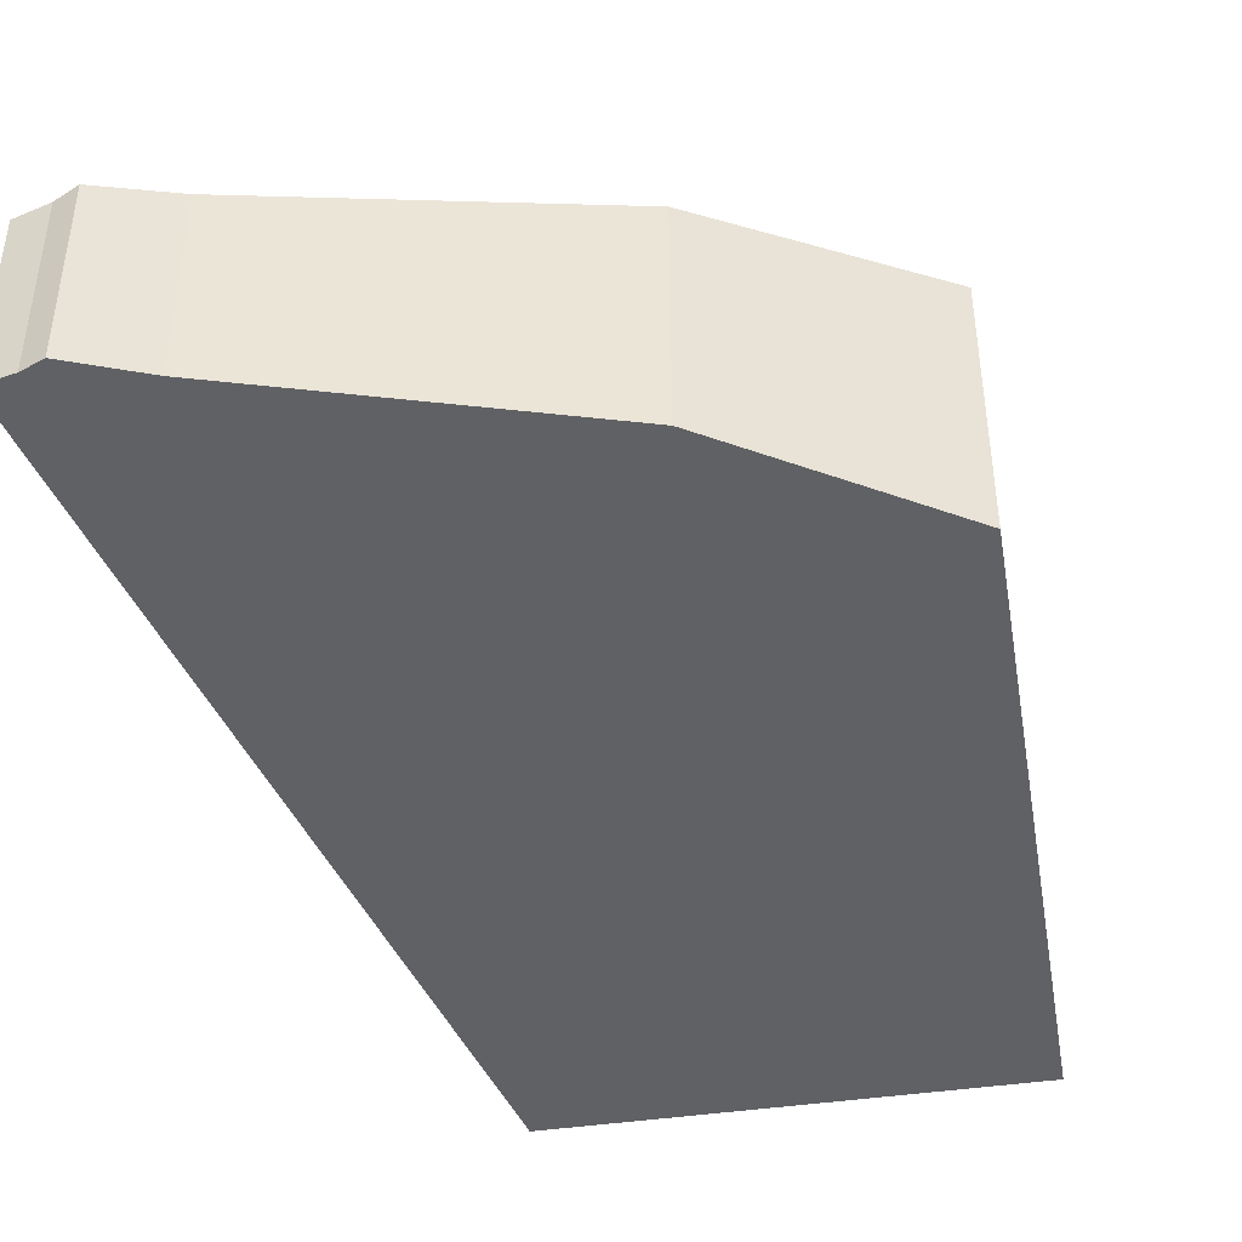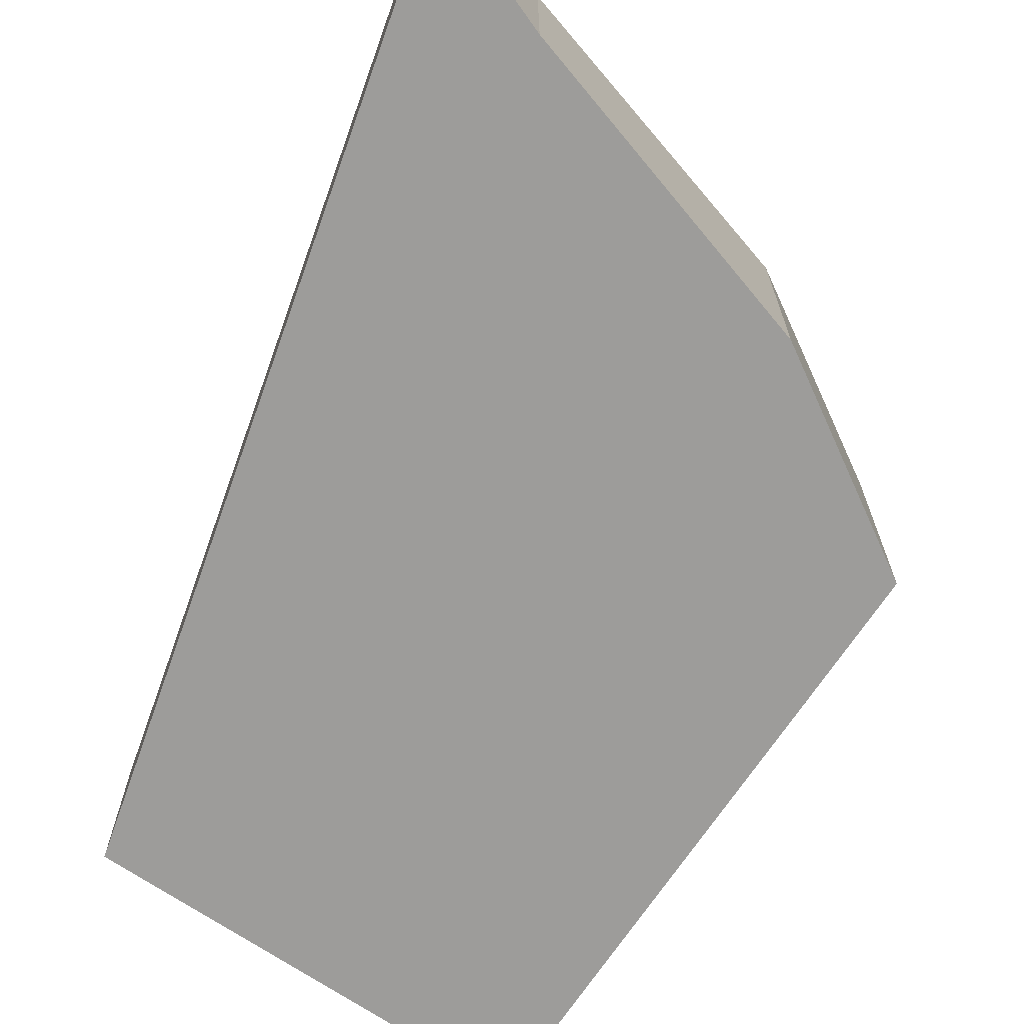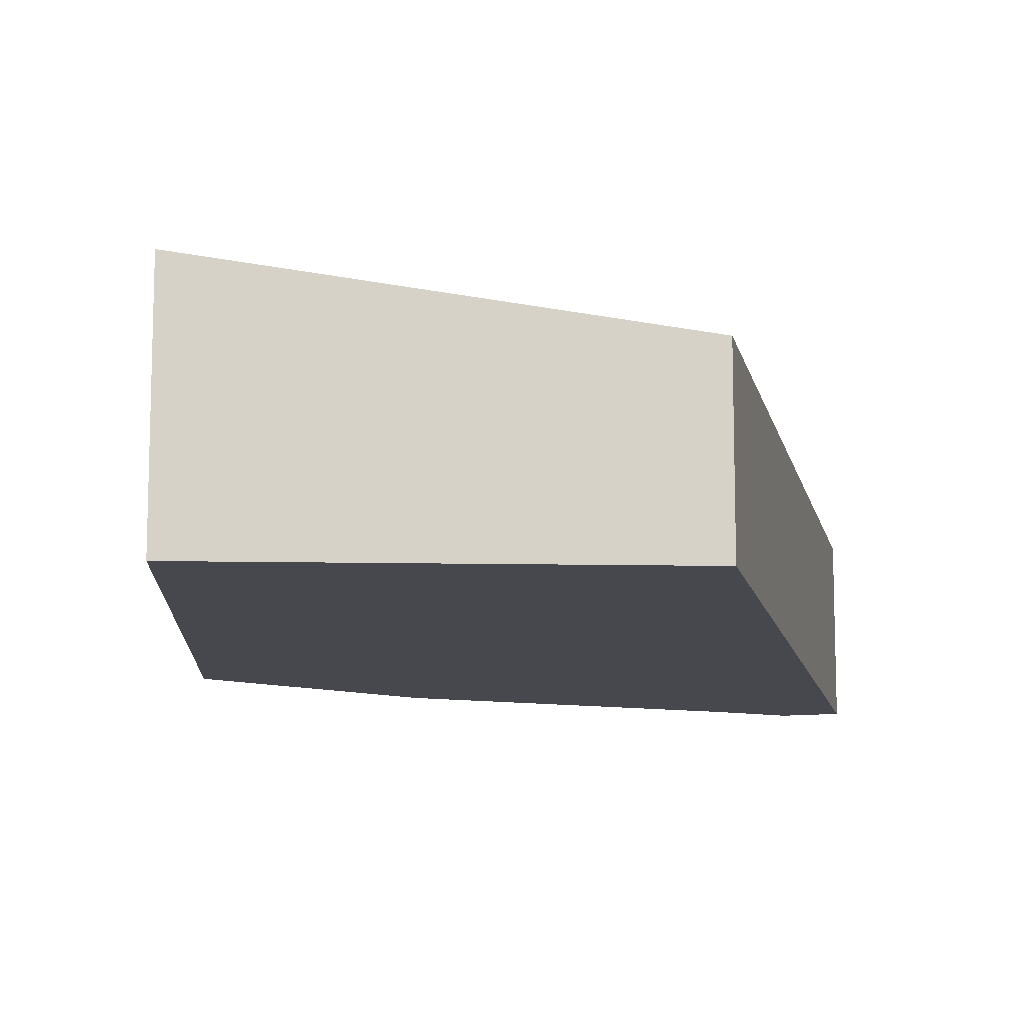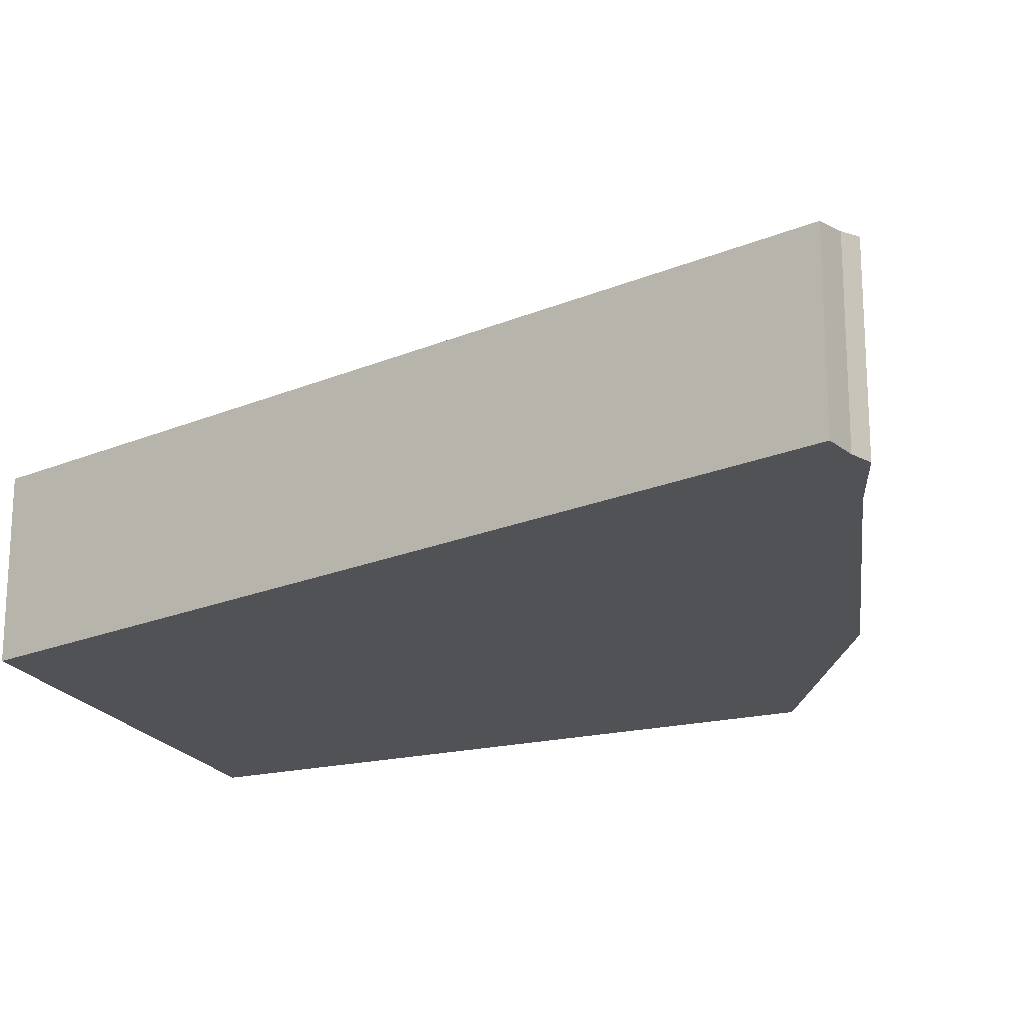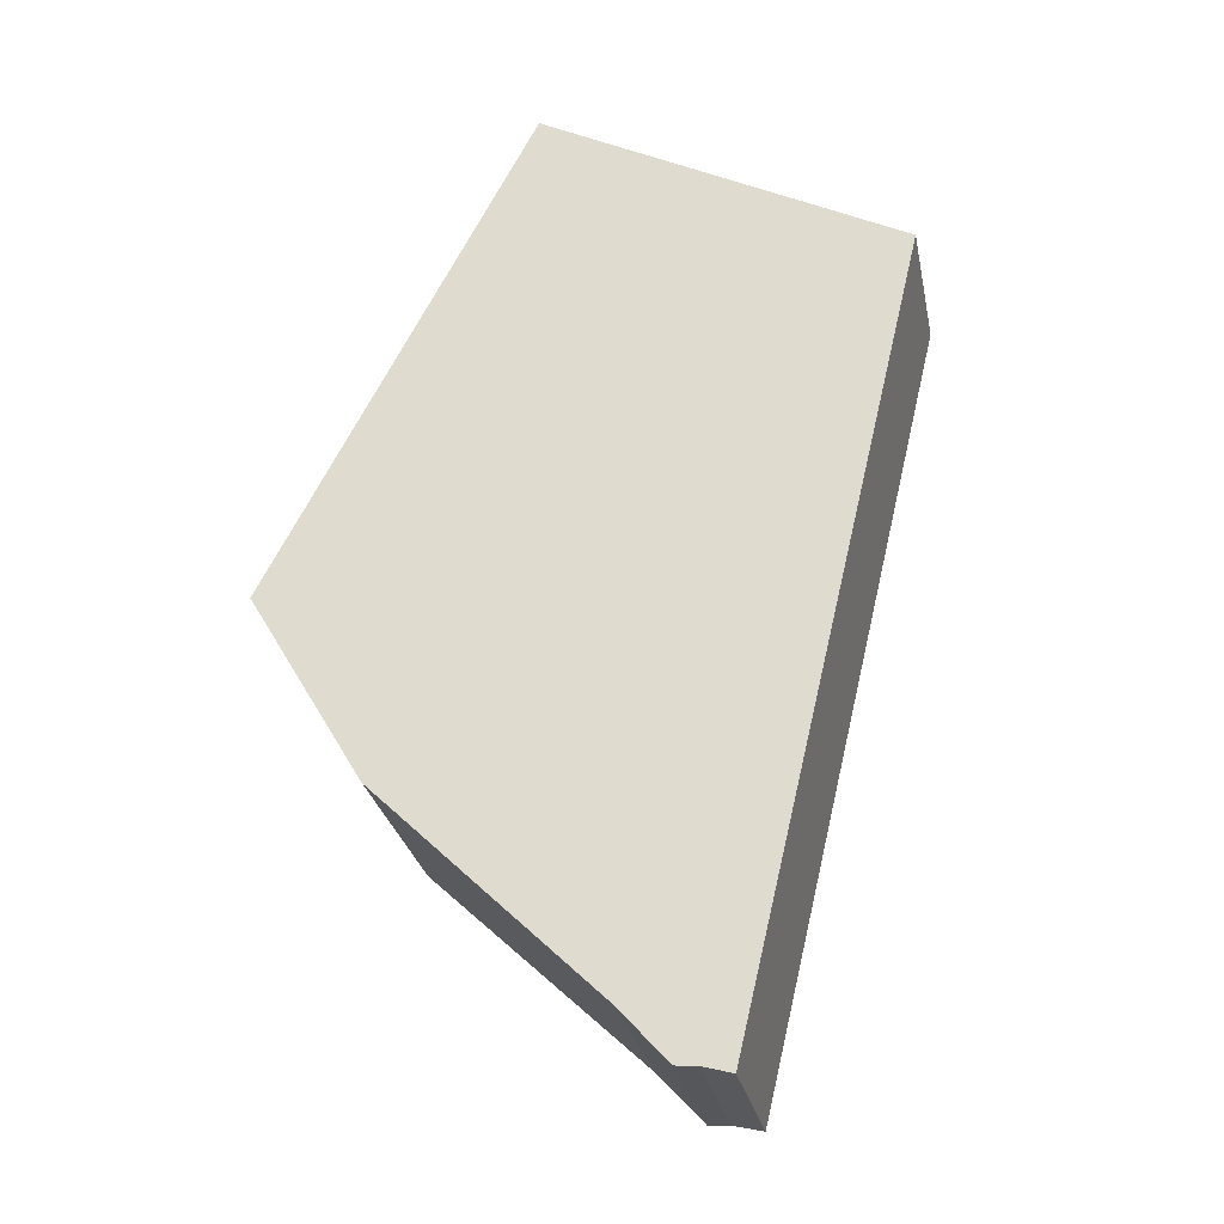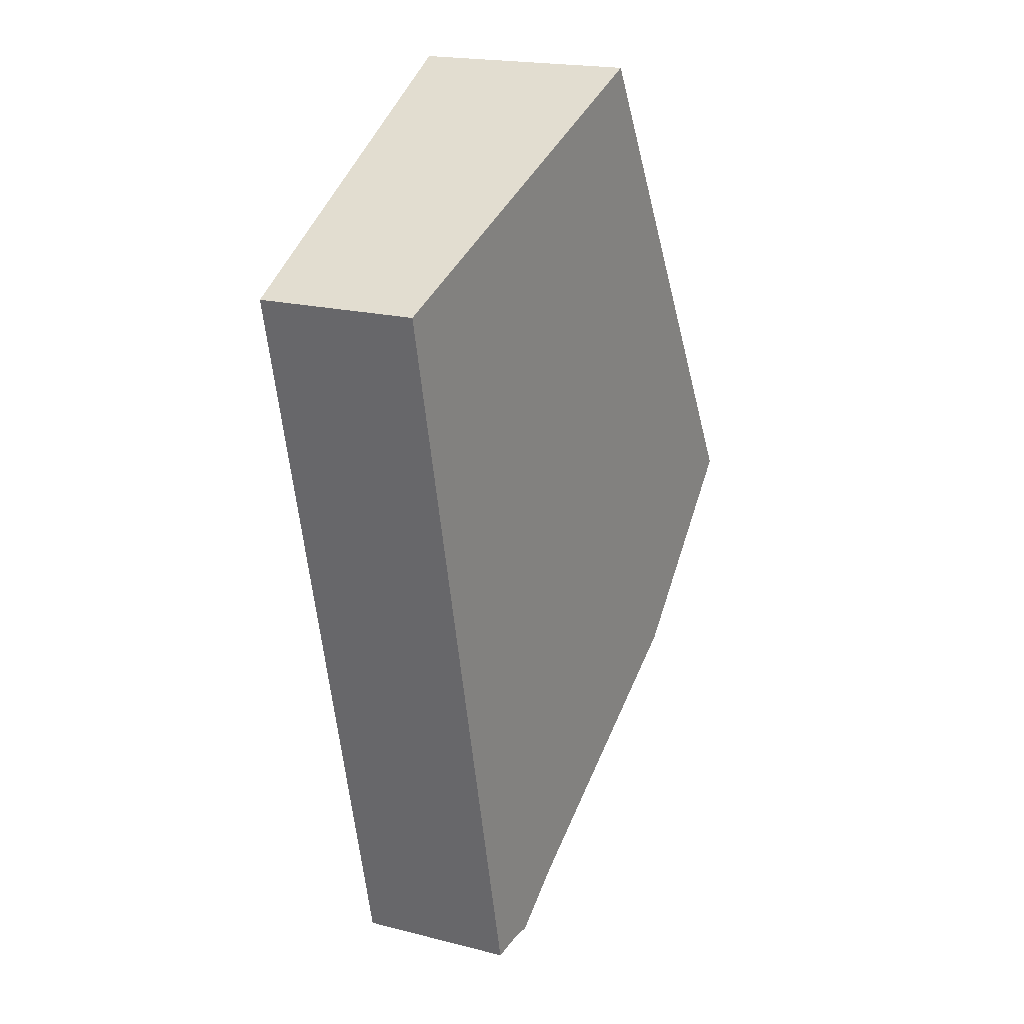
<metadata>
{"format":"obj","ext":"obj","renderer":"f3d","projection":"perspective","resolution":1024,"background":"white","views":[{"elev":-45.7,"azim":-143.2,"up":"+Y"},{"elev":-70.1,"azim":173.7,"up":"+Y"},{"elev":-11.7,"azim":25.0,"up":"+Y"},{"elev":-20.8,"azim":140.6,"up":"+Y"},{"elev":-28.0,"azim":11.3,"up":"+Z"},{"elev":19.8,"azim":115.1,"up":"+Z"}]}
</metadata>
<code>
v  8.615 3.603 -9.847
v  13.21 3.508 6.714
v  9.238 3.508 -10.02
v  8.162 3.669 -9.81
v  7.158 3.851 -8.684
v  2.436 4.68 -4.105
v  5.564 4.736 10.72
v  0.553 5.056 -0.932
v  1.428 5.056 2.752
v  0 5.167 3.164e-16
v  7.158 5.317e-16 -8.684
v  8.162 6.007e-16 -9.81
v  2.436 2.514e-16 -4.105
v  0 0 0
v  0.553 5.707e-17 -0.932
v  1.428 -1.685e-16 2.752
v  5.564 -6.567e-16 10.72
v  13.21 -4.111e-16 6.714
v  9.238 6.133e-16 -10.02
v  8.615 6.03e-16 -9.847
g defaultobject
f 1 2 3
f 2 1 4
f 2 4 5
f 2 5 6
f 2 6 7
f 7 6 8
f 7 8 9
f 9 8 10
f 4 11 5
f 11 4 12
f 5 13 6
f 13 5 11
f 13 8 6
f 8 13 10
f 10 13 14
f 14 13 15
f 14 9 10
f 9 14 7
f 7 14 16
f 7 16 17
f 17 2 7
f 2 17 18
f 18 3 2
f 3 18 19
f 1 12 4
f 12 1 20
f 3 20 1
f 20 3 19
f 16 18 17
f 18 16 19
f 19 16 14
f 19 14 15
f 19 15 13
f 19 13 11
f 19 11 20
f 20 11 12

</code>
